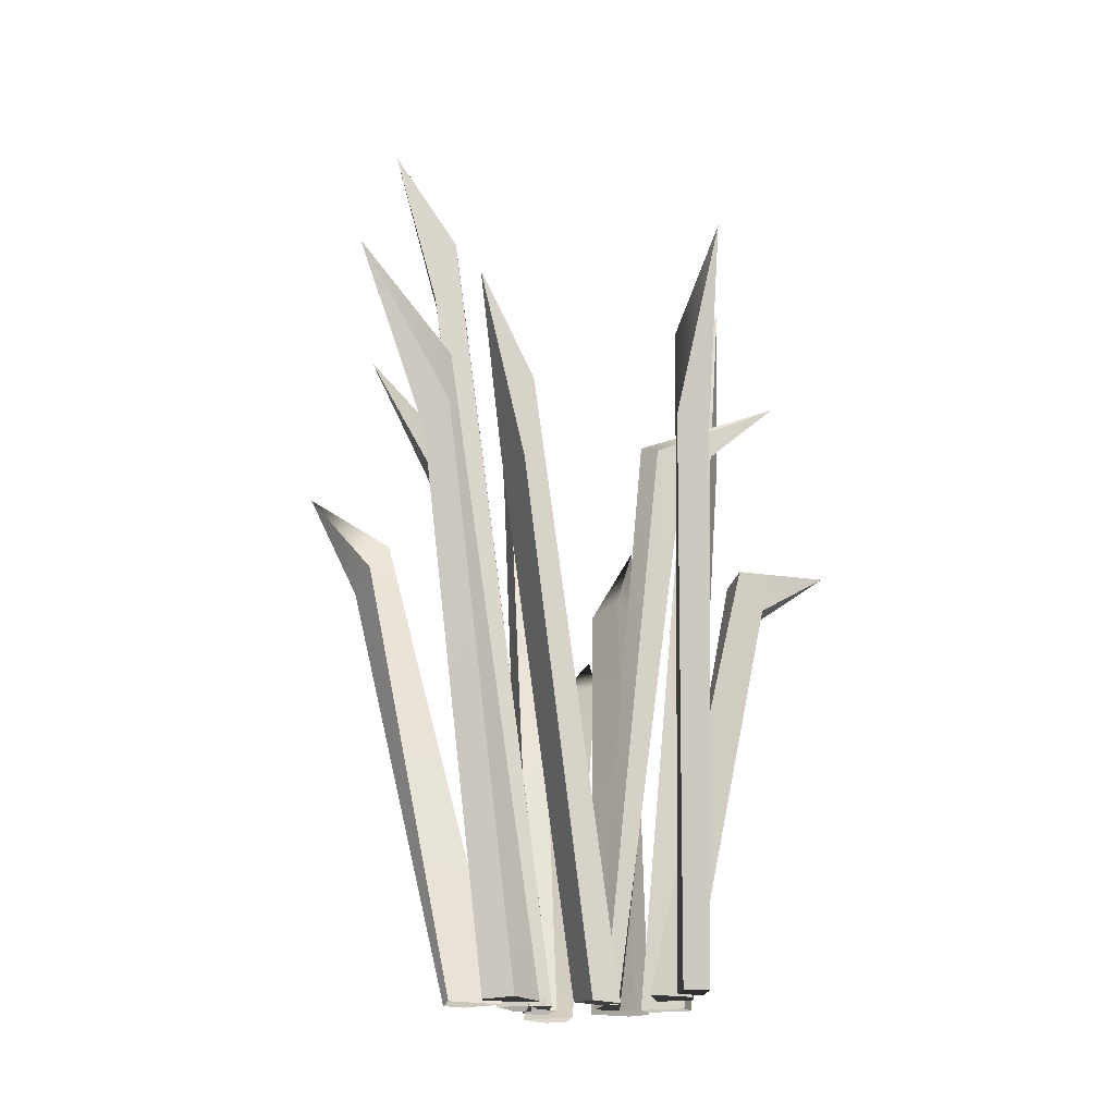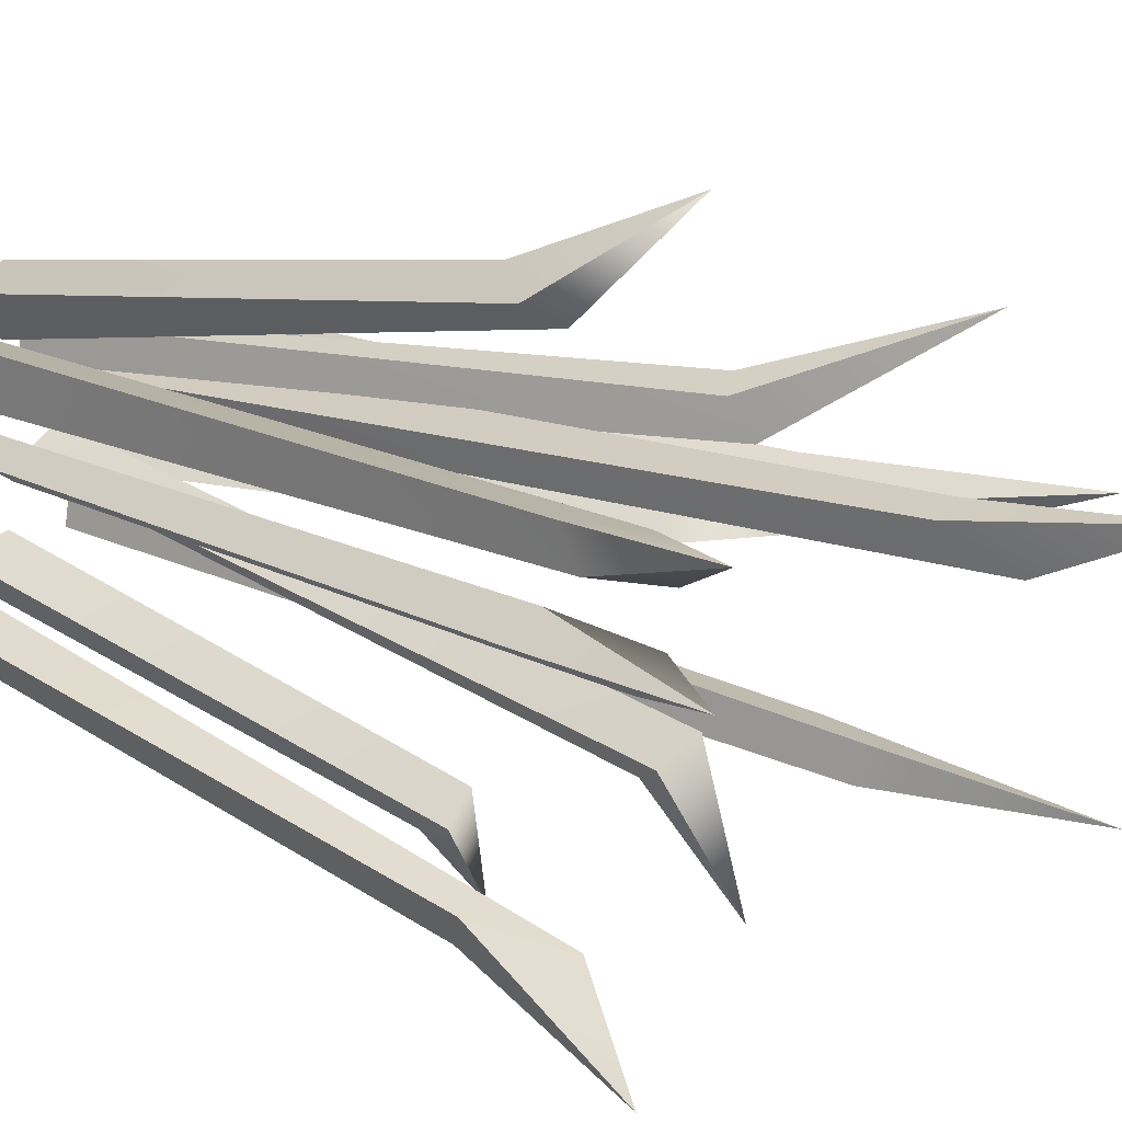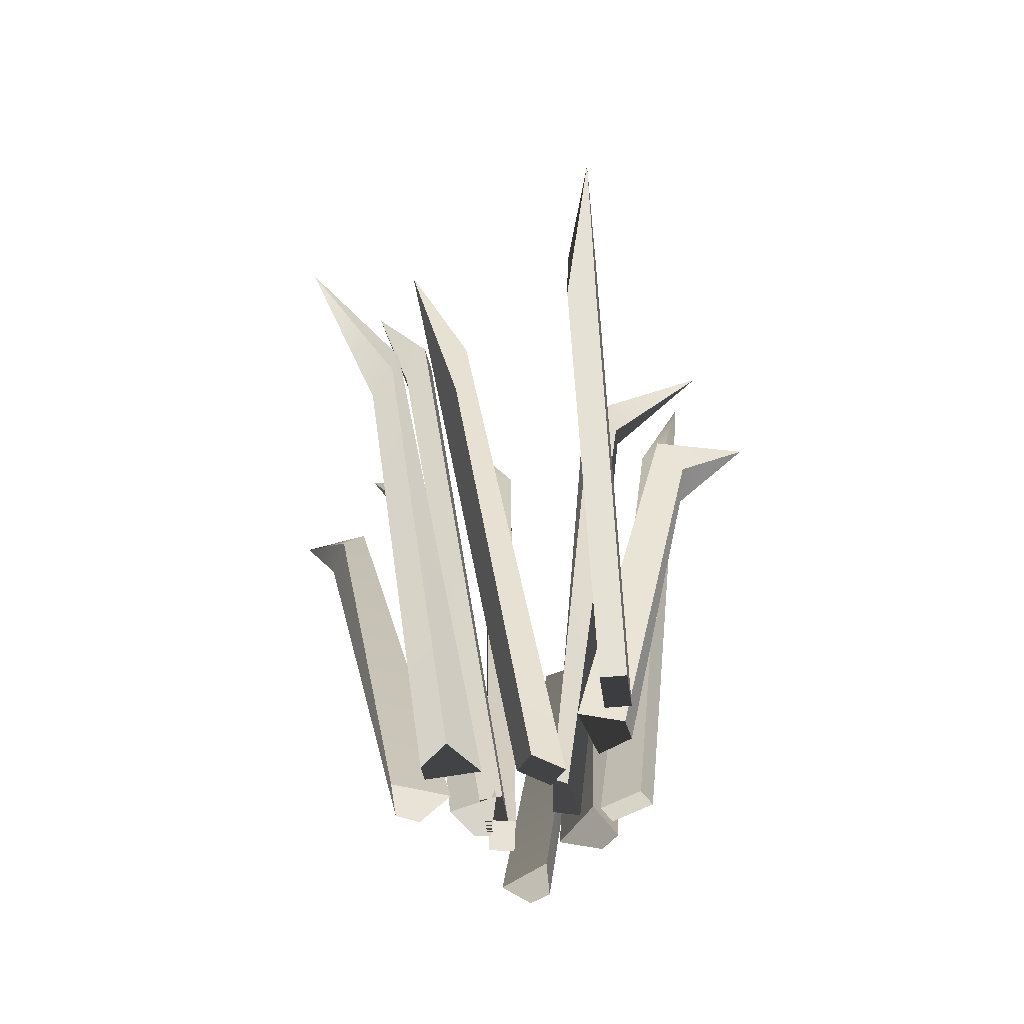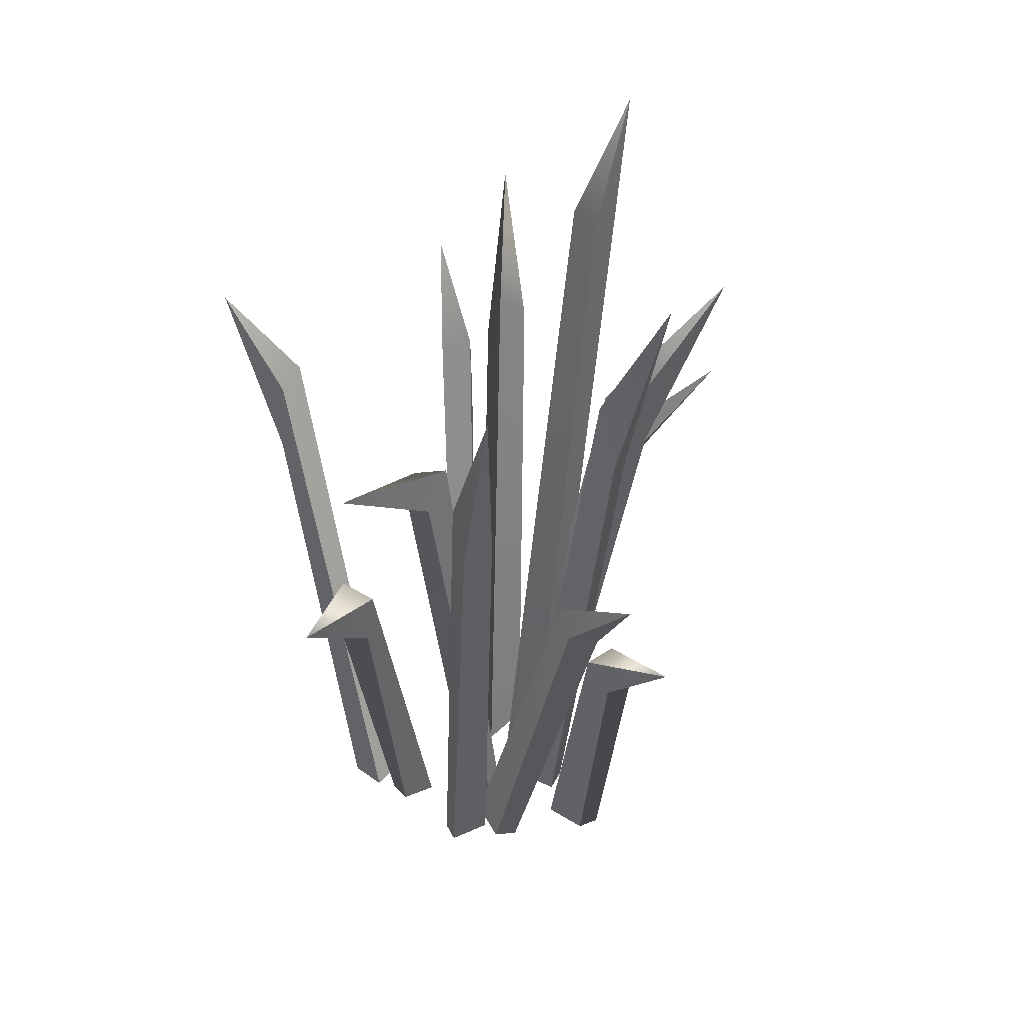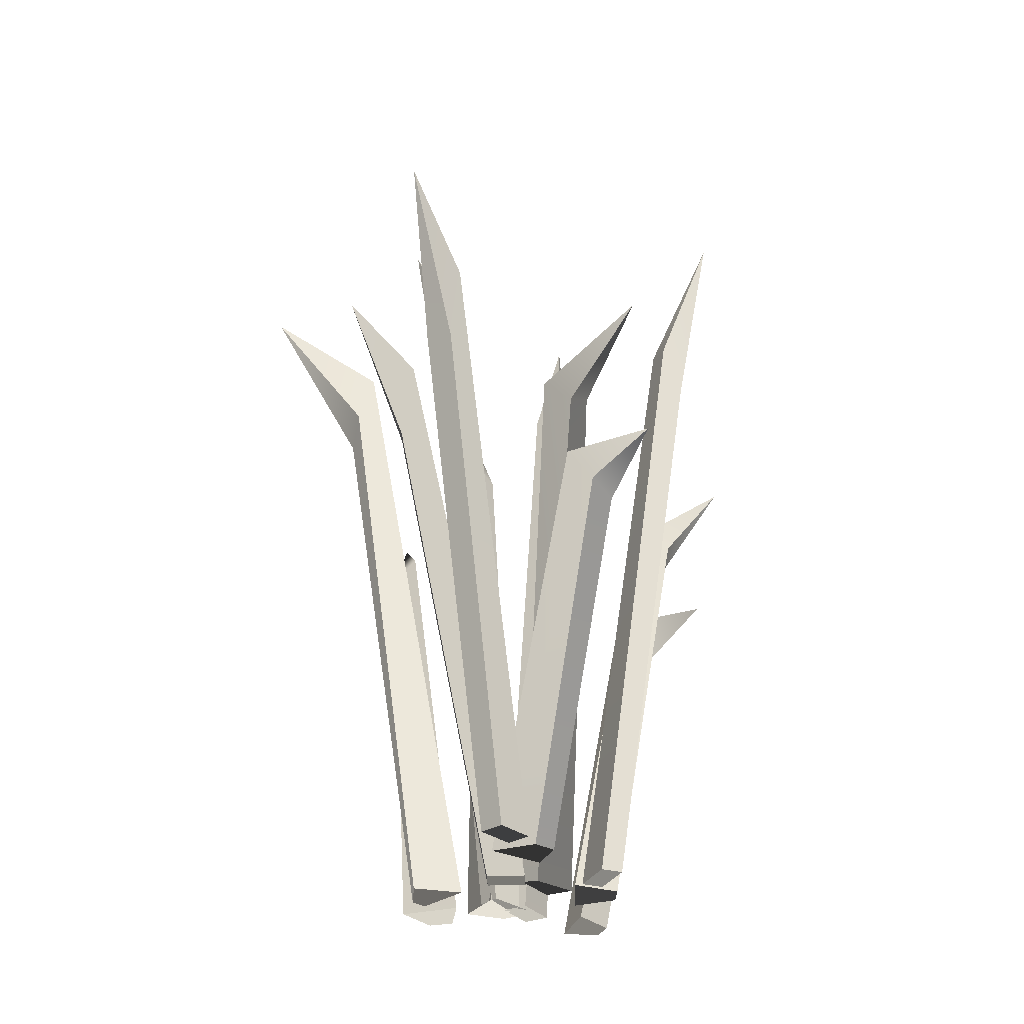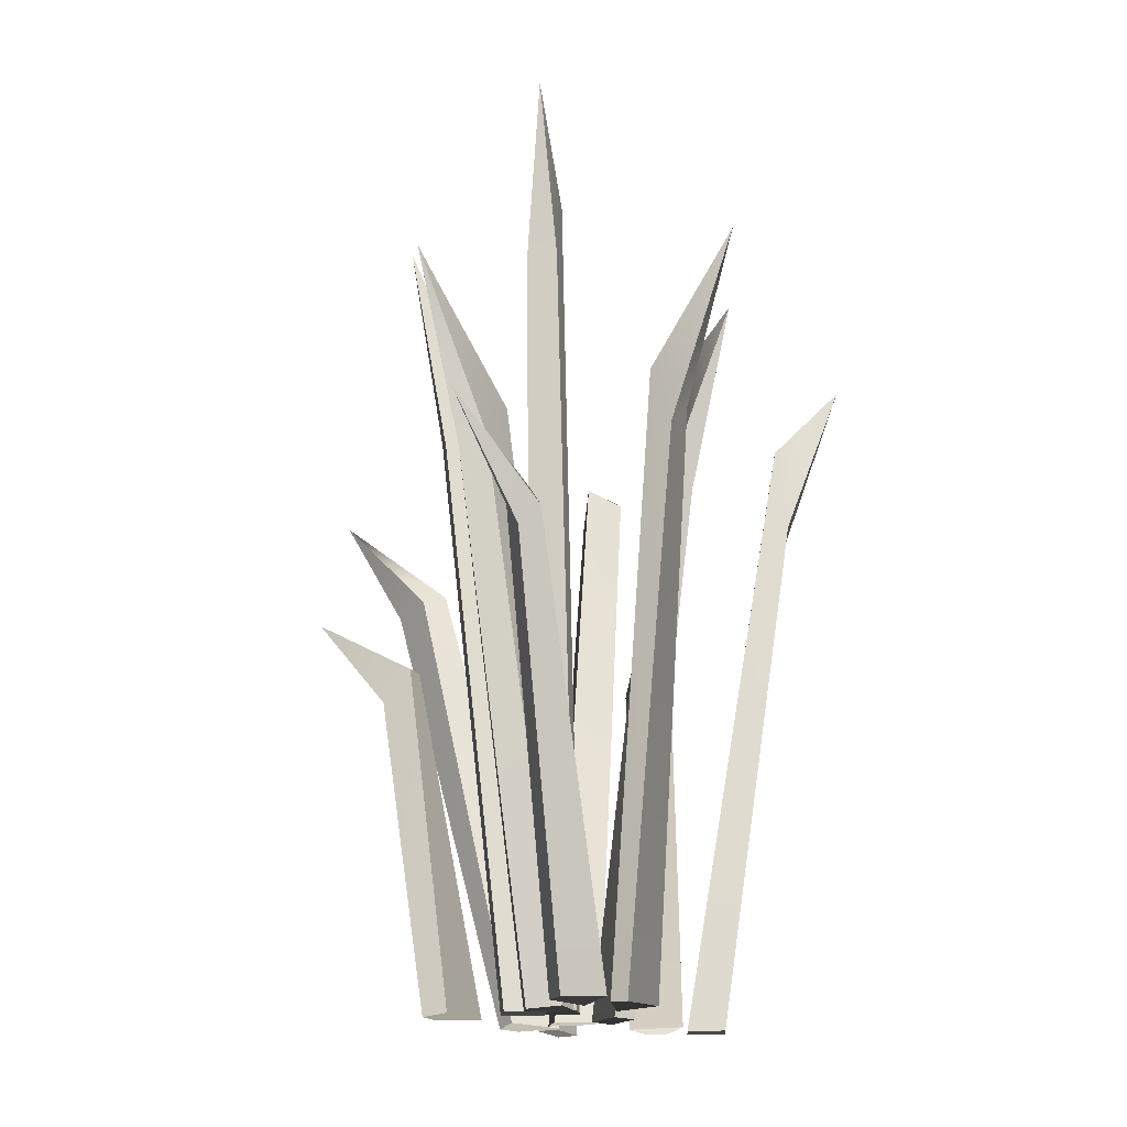
<metadata>
{"format":"obj","ext":"obj","renderer":"f3d","projection":"perspective","resolution":1024,"background":"white","views":[{"elev":-18.0,"azim":95.4,"up":"+Y"},{"elev":28.6,"azim":124.9,"up":"+Z"},{"elev":-52.4,"azim":108.5,"up":"+Y"},{"elev":44.6,"azim":-130.7,"up":"+Y"},{"elev":-31.3,"azim":142.8,"up":"+Y"},{"elev":-20.6,"azim":14.4,"up":"+Y"}]}
</metadata>
<code>
v 0.1228 -0.2514 0.1016
v 0.1576 -0.2514 0.04888
v 0.3408 0.8996 0.2773
v 0.09765 -0.2514 0.104
v 0.08687 -0.2514 0.01838
v 0.2215 0.6252 0.19
v 0.2388 0.6672 0.1482
v 0.2074 0.7578 0.1512
v 0.19 0.7159 0.193
v 0.152 -0.2514 -0.1918
v 0.2107 -0.2514 -0.2023
v 0.4217 0.8586 -0.2827
v 0.1436 -0.2514 -0.2302
v 0.2023 -0.2514 -0.2407
v 0.3203 0.7277 -0.2115
v 0.3379 0.5902 -0.2131
v 0.324 0.5741 -0.2605
v 0.3064 0.7117 -0.2588
v -0.04308 -0.2514 -0.1264
v -0.0271 -0.2514 -0.1941
v -0.2551 1.02 -0.2666
v -0.07609 -0.2514 -0.1355
v -0.06011 -0.2514 -0.2032
v -0.1667 0.7666 -0.2093
v -0.1513 0.7542 -0.2549
v -0.1841 0.6748 -0.2596
v -0.1994 0.6871 -0.2141
v 0.02785 -0.2514 0.005692
v -0.04145 -0.2514 0.0172
v 0.03178 1.208 0.2777
v 0.03083 -0.2514 0.04105
v -0.03847 -0.2514 0.05255
v 0.04105 1.033 0.1707
v -0.007469 1.031 0.174
v -0.007065 0.9323 0.2078
v 0.04146 0.9347 0.2045
v -0.02974 -0.2514 0.003899
v -0.09116 -0.2514 0.02661
v -0.2252 0.9996 0.1387
v -0.01454 -0.2514 0.04015
v -0.07596 -0.2514 0.06286
v -0.1576 0.7996 0.05534
v -0.1894 0.6801 0.06432
v -0.1693 0.658 0.109
v -0.1375 0.7775 0.09998
v 0.02215 -0.2514 -0.09524
v -0.04789 -0.2514 -0.09273
v 0.008041 0.7213 -0.3565
v 0.03816 -0.2514 -0.07658
v -0.02792 -0.2514 -0.05526
v 0.02889 0.5976 -0.2077
v -0.01443 0.6171 -0.1984
v 0.00843 0.6612 -0.1403
v 0.0576 0.638 -0.1699
v 0.01514 -0.2514 0.1422
v 0.03931 -0.2514 0.172
v -0.06295 0.6136 0.4271
v 0.05286 -0.2514 0.07881
v 0.1045 -0.2514 0.155
v -0.009926 0.4617 0.3056
v 0.01588 0.4195 0.3316
v 0.04354 0.4572 0.3038
v 0.01773 0.4994 0.2778
v -0.201 -0.2514 0.005173
v -0.2108 -0.2514 0.03973
v -0.4217 0.4121 -0.01795
v -0.1322 -0.2514 -0.01173
v -0.1627 -0.2514 0.07003
v -0.2942 0.2651 -0.02837
v -0.2906 0.2552 0.03191
v -0.2512 0.3128 0.0185
v -0.2548 0.3227 -0.04179
v -0.03899 -0.2514 0.07328
v 0.02156 -0.2514 0.09127
v -0.1473 0.8996 0.3441
v -0.04855 -0.2514 0.04993
v 0.03025 -0.2514 0.01479
v -0.1161 0.6107 0.2098
v -0.07314 0.6312 0.2037
v -0.04768 0.6819 0.1745
v -0.09061 0.6614 0.1807
v 0.02674 -0.2514 -0.07052
v 0.07173 -0.2514 -0.03151
v 0.3 0.8586 0.09254
v 0.05134 -0.2514 -0.1012
v 0.09633 -0.2514 -0.06219
v 0.1809 0.7277 0.05837
v 0.1932 0.5902 0.07107
v 0.2214 0.5741 0.03053
v 0.209 0.7117 0.01783
v -0.1075 -0.2514 -0.1347
v -0.129 -0.2514 -0.1029
v -0.4065 0.6136 -0.09782
v -0.0359 -0.2514 -0.117
v -0.09382 -0.2514 -0.04548
v -0.2735 0.4492 -0.1081
v -0.2976 0.4286 -0.06345
v -0.2497 0.447 -0.03796
v -0.2256 0.4676 -0.08261
v 0.1171 -0.2514 -0.2125
v 0.08113 -0.2514 -0.2119
v 0.04776 0.4121 -0.4271
v 0.1532 -0.2514 -0.1515
v 0.0661 -0.2514 -0.157
v 0.08743 0.3515 -0.3322
v 0.03079 0.3415 -0.3112
v 0.05506 0.3991 -0.2774
v 0.1117 0.4091 -0.2983
f 6 7 3
f 3 8 9
f 4 5 2 1
f 7 8 3
f 9 6 3
f 1 2 7 6
f 2 5 8 7
f 9 8 5 4
f 4 1 6 9
f 15 16 12
f 12 17 18
f 13 14 11 10
f 16 17 12
f 18 15 12
f 10 11 16 15
f 11 14 17 16
f 18 17 14 13
f 13 10 15 18
f 24 25 21
f 21 26 27
f 22 23 20 19
f 25 26 21
f 27 24 21
f 19 20 25 24
f 20 23 26 25
f 27 26 23 22
f 22 19 24 27
f 33 34 30
f 30 35 36
f 31 32 29 28
f 34 35 30
f 36 33 30
f 28 29 34 33
f 29 32 35 34
f 36 35 32 31
f 31 28 33 36
f 42 43 39
f 39 44 45
f 40 41 38 37
f 43 44 39
f 45 42 39
f 37 38 43 42
f 38 41 44 43
f 45 44 41 40
f 40 37 42 45
f 51 52 48
f 48 53 54
f 49 50 47 46
f 52 53 48
f 54 51 48
f 46 47 52 51
f 47 50 53 52
f 54 53 50 49
f 49 46 51 54
f 60 61 57
f 57 62 63
f 58 59 56 55
f 61 62 57
f 63 60 57
f 55 56 61 60
f 56 59 62 61
f 63 62 59 58
f 58 55 60 63
f 69 70 66
f 66 71 72
f 67 68 65 64
f 70 71 66
f 72 69 66
f 64 65 70 69
f 65 68 71 70
f 72 71 68 67
f 67 64 69 72
f 78 79 75
f 75 80 81
f 76 77 74 73
f 79 80 75
f 81 78 75
f 73 74 79 78
f 74 77 80 79
f 81 80 77 76
f 76 73 78 81
f 87 88 84
f 84 89 90
f 85 86 83 82
f 88 89 84
f 90 87 84
f 82 83 88 87
f 83 86 89 88
f 90 89 86 85
f 85 82 87 90
f 96 97 93
f 93 98 99
f 94 95 92 91
f 97 98 93
f 99 96 93
f 91 92 97 96
f 92 95 98 97
f 99 98 95 94
f 94 91 96 99
f 105 106 102
f 102 107 108
f 103 104 101 100
f 106 107 102
f 108 105 102
f 100 101 106 105
f 101 104 107 106
f 108 107 104 103
f 103 100 105 108

</code>
